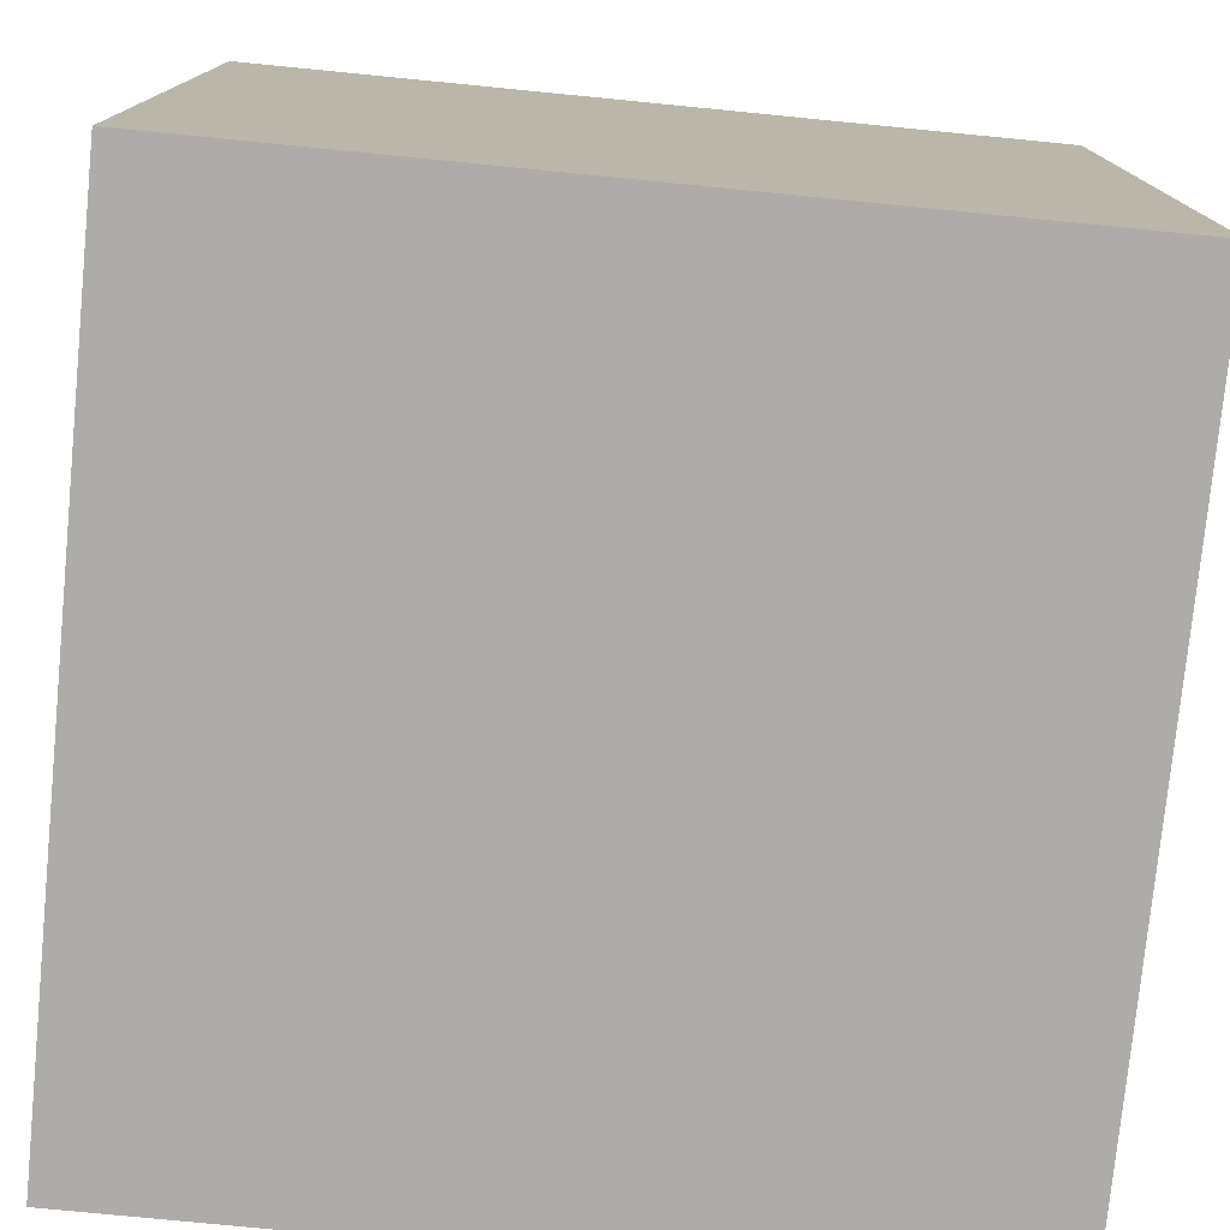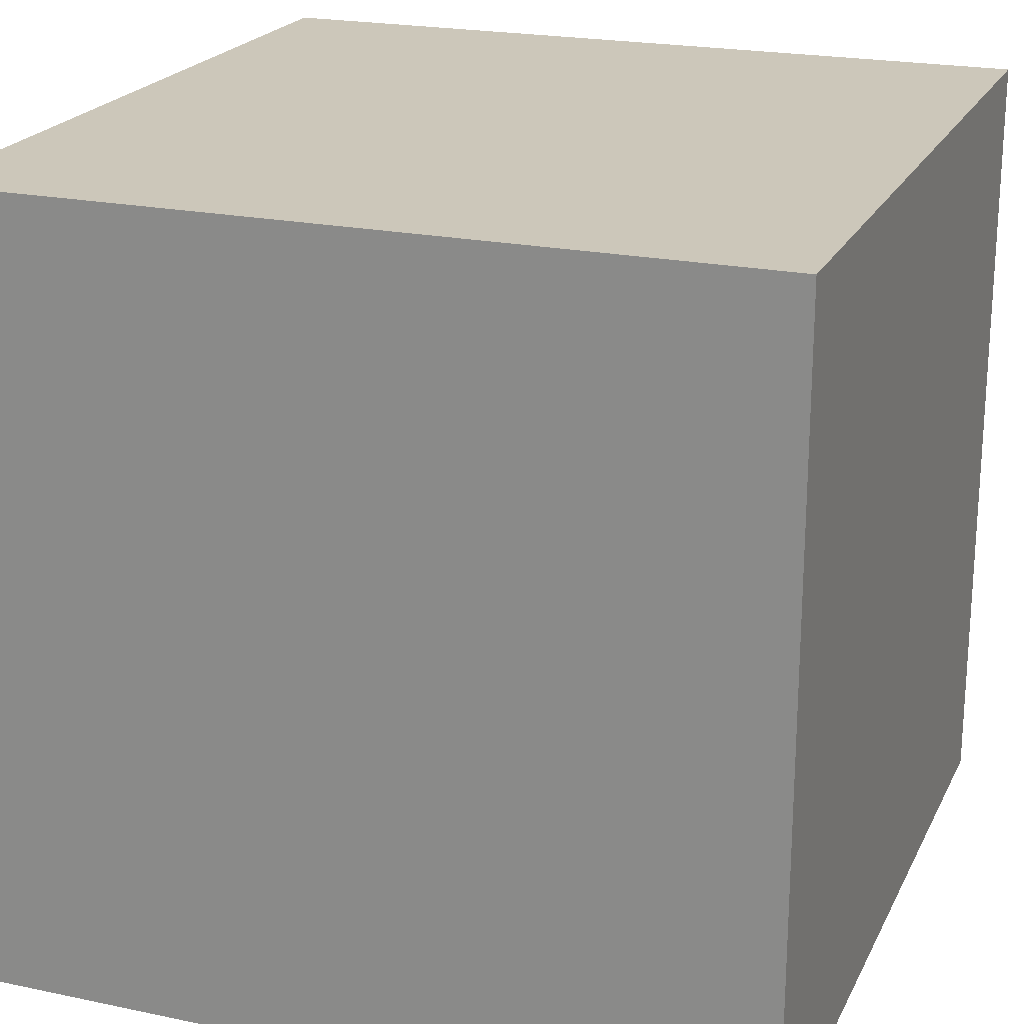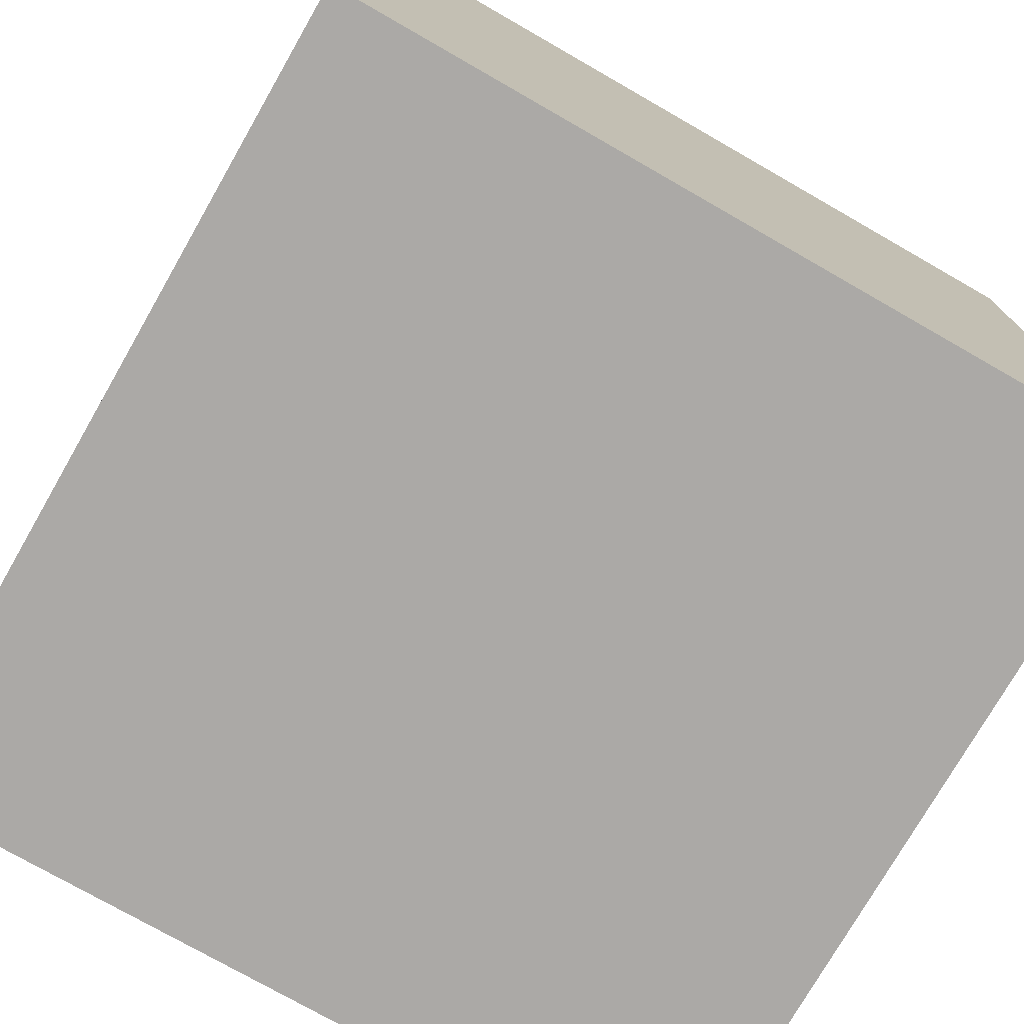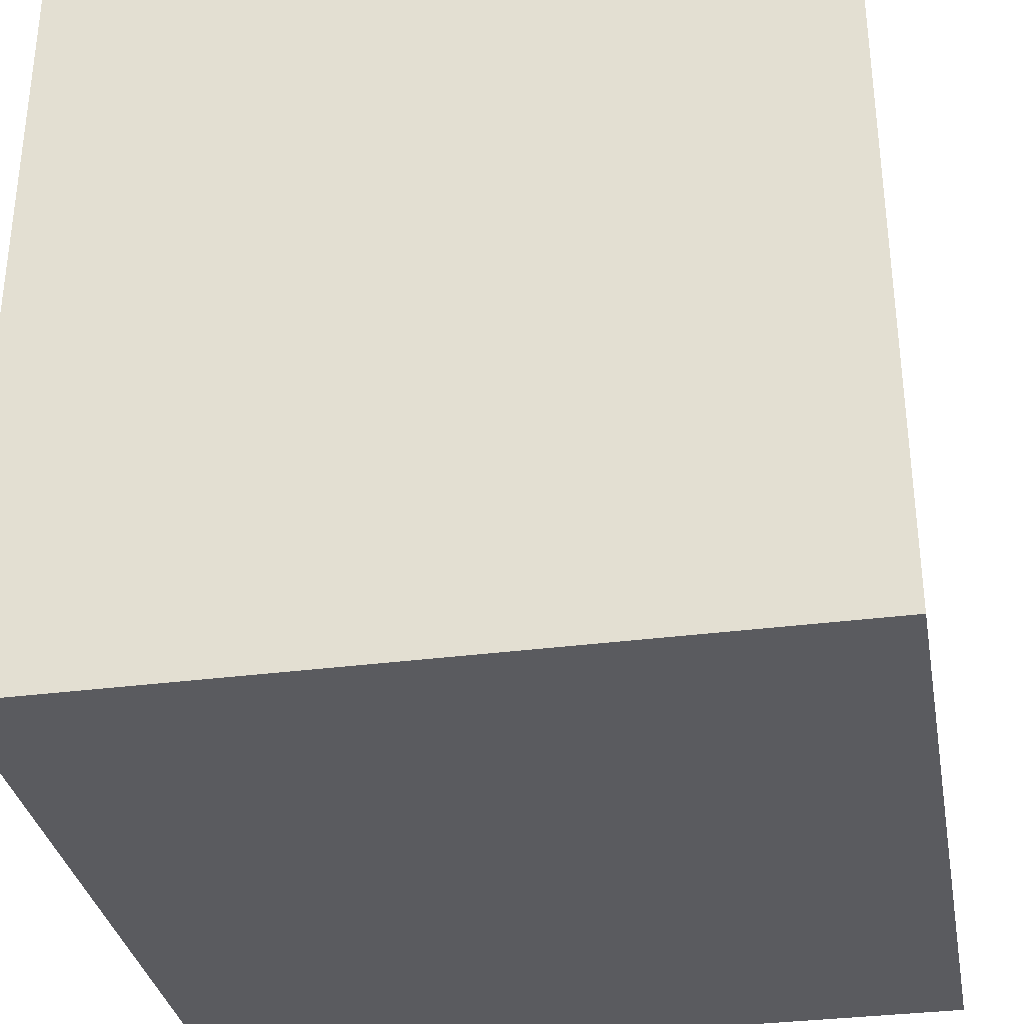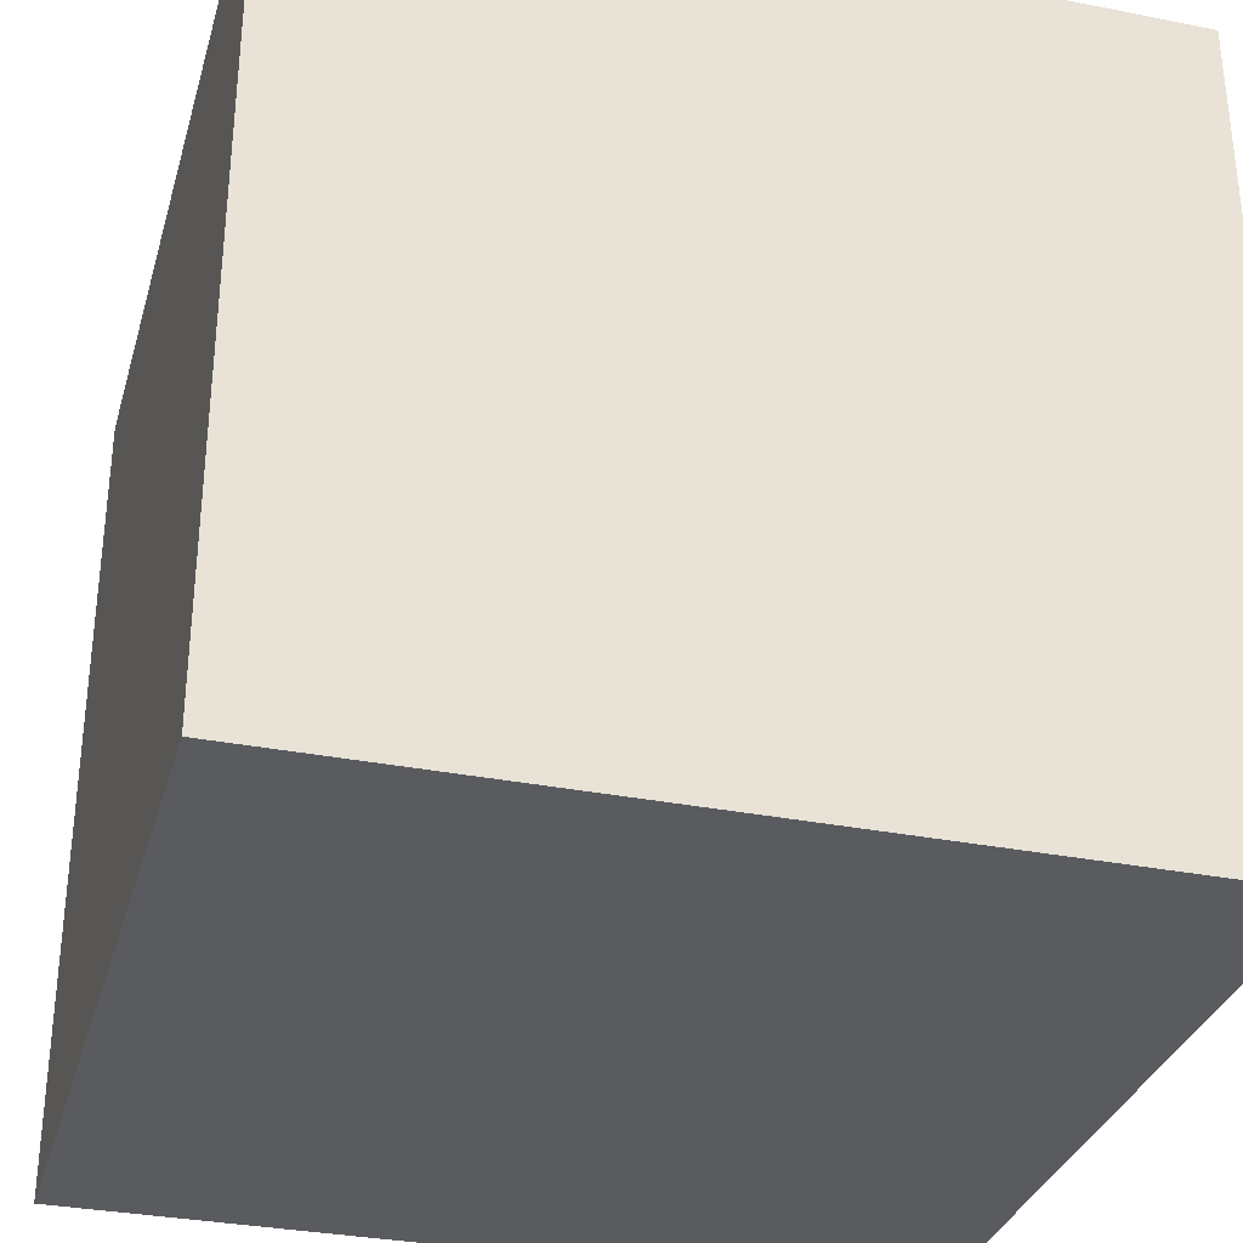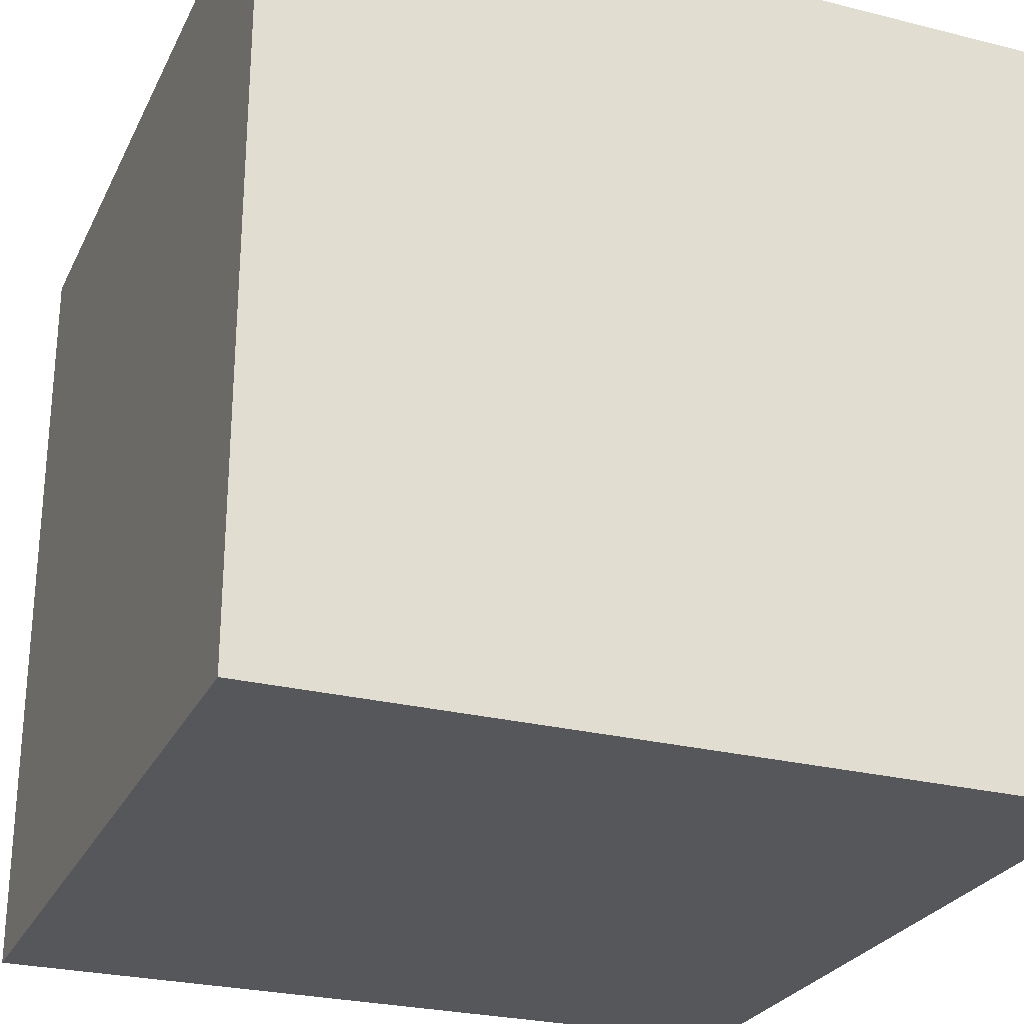
<metadata>
{"format":"obj","ext":"obj","renderer":"f3d","projection":"perspective","resolution":1024,"background":"white","views":[{"elev":-77.0,"azim":84.4,"up":"+Z"},{"elev":21.5,"azim":110.4,"up":"+Y"},{"elev":-75.6,"azim":150.2,"up":"+Y"},{"elev":-33.3,"azim":10.2,"up":"+Y"},{"elev":-32.5,"azim":74.6,"up":"+Y"},{"elev":-26.5,"azim":-21.5,"up":"+Y"}]}
</metadata>
<code>
v  0.39  0.6557  0
v  1.39  0.6557  0
v  1.39  1.656  0
v  0.39  1.656  0
v  0.39  0.6557  1
v  1.39  0.6557  1
v  1.39  1.656  1
v  0.39  1.656  1
f 3 1 2
f 5 7 6
f 1 3 4
f 1 6 2
f 7 5 8
f 2 7 3
f 6 1 5
f 3 8 4
f 7 2 6
f 1 8 5
f 8 3 7
f 8 1 4

</code>
